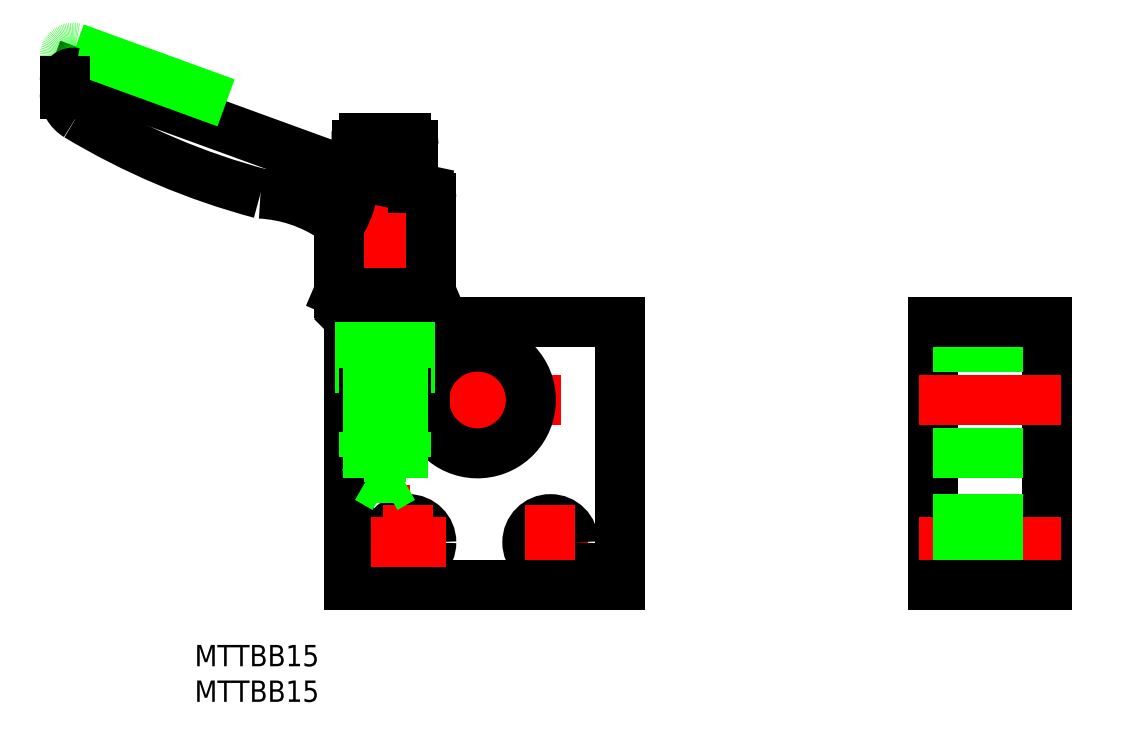
<metadata>
{"format":"dxf","ext":"dxf","renderer":"ezdxf+matplotlib","layout":"modelspace","background":"white","min_lineweight":24,"dpi":150}
</metadata>
<code>
0
SECTION
2
ENTITIES
0
LINE
8
CENTER
10
-20
20
3e-15
30
0
11
22
21
-3.7e-15
31
0
0
LINE
8
CENTER
10
-13
20
38.8
30
0
11
-13
21
-14.42
31
0
0
LINE
8
0
10
-18
20
-1
30
0
11
-18
21
-26
31
0
0
LINE
8
CENTER
10
0
20
13
30
0
11
-1.2e-15
21
-9.5
31
0
0
CIRCLE
8
0
10
-9.75
20
-20
30
0
40
3.25
0
LINE
8
CENTER
10
15.5
20
-20
30
0
11
5
21
-20
31
0
0
CIRCLE
8
0
10
10.25
20
-20
30
0
40
3.25
0
LINE
8
0
10
-18
20
11
30
0
11
-18
21
1
31
0
0
LINE
8
0
10
-18
20
-1
30
0
11
-7.433
21
-1
31
0
0
LINE
8
0
10
-18
20
1
30
0
11
-7.433
21
1
31
0
0
LINE
8
0
10
20
20
11
30
0
11
20
21
-26
31
0
0
LINE
8
0
10
80
20
-26
30
0
11
80
21
11
31
0
0
LINE
8
0
10
64
20
-26
30
0
11
64
21
11
31
0
0
LINE
8
CENTER
10
62
20
-20
30
0
11
82
21
-20
31
0
0
LINE
8
CENTER
10
62
20
3.4e-15
30
0
11
82
21
3.4e-15
31
0
0
LINE
8
0
10
-18
20
11
30
0
11
20
21
11
31
0
0
LINE
8
CENTER
10
-9.75
20
-14.75
30
0
11
-9.75
21
-25.25
31
0
0
LINE
8
0
10
-56.54
20
45.97
30
0
11
-20.45
21
32.84
31
0
0
ARC
8
0
10
-31.54
20
9.027
30
0
40
20
50
56.11
51
87.03
0
ARC
8
0
10
-56.8
20
48.3
30
0
40
1.2
50
77.68
51
180
0
LINE
8
0
10
-56.54
20
49.47
30
0
11
-35.34
21
41.76
31
0
0
ARC
8
0
10
-4.708
20
125.6
30
0
40
100
50
239
51
255.1
0
ARC
8
0
10
-54.4
20
43.01
30
0
40
3.6
50
180
51
239
0
LINE
8
0
10
-58
20
43.01
30
0
11
-58
21
44.8
31
0
0
ARC
8
0
10
-56.8
20
44.8
30
0
40
1.2
50
77.68
51
180
0
LINE
8
0
10
-6.5
20
28.38
30
0
11
-6.5
21
15.09
31
0
0
ARC
8
0
10
-10
20
35.8
30
0
40
1
50
0
51
90
0
LINE
8
0
10
-7.45
20
29.53
30
0
11
-16.07
21
31.36
31
0
0
ARC
8
0
10
-7.7
20
28.35
30
0
40
1.2
50
0
51
78
0
LINE
8
0
10
-9
20
29.86
30
0
11
-9
21
35.8
31
0
0
LINE
8
0
10
-10
20
36.8
30
0
11
-16
21
36.8
31
0
0
ARC
8
0
10
-16
20
35.8
30
0
40
1
50
90
51
180
0
ARC
8
0
10
-11.91
20
50.92
30
0
40
20
50
244.7
51
258
0
LINE
8
0
10
-17
20
34.26
30
0
11
-17
21
31.58
31
0
0
LINE
8
0
10
-17
20
35.8
30
0
11
-17
21
34.26
31
0
0
LINE
8
0
10
-19.5
20
15.09
30
0
11
-19.5
21
23.97
31
0
0
ARC
8
0
10
-21.5
20
23.97
30
0
40
2
50
0
51
56.11
0
LINE
8
0
10
-6.701
20
15
30
0
11
-19.3
21
15
31
0
0
LINE
8
0
10
-6.5
20
15.09
30
0
11
-19.5
21
15.09
31
0
0
LINE
8
0
10
-6.5
20
15.09
30
0
11
-6.701
21
15
31
0
0
LINE
8
0
10
-8
20
15
30
0
11
-8
21
11.37
31
0
0
LINE
8
0
10
-18
20
15
30
0
11
-18
21
11.37
31
0
0
LINE
8
0
10
-8
20
11.37
30
0
11
-18
21
11.37
31
0
0
LINE
8
0
10
-8.366
20
11
30
0
11
-8
21
11.37
31
0
0
LINE
8
0
10
-17.63
20
11
30
0
11
-18
21
11.37
31
0
0
ARC
8
0
10
-29.81
20
31.35
30
0
40
12.43
50
329.8
51
359.3
0
LINE
8
0
10
-19.5
20
15.09
30
0
11
-19.3
21
15
31
0
0
ARC
8
0
10
0
20
2.6e-15
30
0
40
7.5
50
187.7
51
172.3
0
LINE
8
CENTER
10
10.25
20
-14.75
30
0
11
10.25
21
-25.25
31
0
0
LINE
8
0
10
64
20
7.5
30
0
11
80
21
7.5
31
0
0
LINE
8
0
10
64
20
-7.5
30
0
11
80
21
-7.5
31
0
0
LINE
8
0
10
64
20
-23.25
30
0
11
80
21
-23.25
31
0
0
LINE
8
0
10
64
20
-16.75
30
0
11
80
21
-16.75
31
0
0
LINE
8
0
10
64
20
11
30
0
11
80
21
11
31
0
0
INSERT
8
0
2
*U2
10
0
20
0
30
0
0
LINE
8
0
10
20
20
-26
30
0
11
-18
21
-26
31
0
0
LINE
8
0
10
64
20
-26
30
0
11
80
21
-26
31
0
0
INSERT
8
0
2
*U3
10
0
20
0
30
0
0
LINE
8
CENTER
10
-4.5
20
-20
30
0
11
-15
21
-20
31
0
0
LINE
8
0
10
-9.5
20
11
30
0
11
-9.5
21
1
31
0
0
LINE
8
0
10
-16.5
20
11
30
0
11
-16.5
21
1
31
0
0
LINE
8
0
10
-10
20
11
30
0
11
-10
21
1
31
0
0
LINE
8
0
10
-16
20
11
30
0
11
-16
21
1
31
0
0
LINE
8
0
10
-10.54
20
11
30
0
11
-10.54
21
1
31
0
0
LINE
8
0
10
-15.46
20
11
30
0
11
-15.46
21
1
31
0
0
LINE
8
0
10
-10.54
20
-11
30
0
11
-10.54
21
-1
31
0
0
LINE
8
0
10
-10
20
-8
30
0
11
-10
21
-1
31
0
0
LINE
8
0
10
-15.46
20
-11
30
0
11
-15.46
21
-1
31
0
0
LINE
8
0
10
-16
20
-8
30
0
11
-16
21
-1
31
0
0
LINE
8
0
10
-16
20
1
30
0
11
-16
21
-1
31
0
0
LINE
8
0
10
-10
20
1
30
0
11
-10
21
-1
31
0
0
LINE
8
0
10
-15.46
20
1
30
0
11
-15.46
21
-1
31
0
0
LINE
8
0
10
-10.54
20
1
30
0
11
-10.54
21
-1
31
0
0
LINE
8
0
10
-16
20
-8
30
0
11
-10
21
-8
31
0
0
LINE
8
0
10
-15.46
20
-11
30
0
11
-10.54
21
-11
31
0
0
LINE
8
0
10
-16
20
-8
30
0
11
-15.46
21
-8.938
31
0
0
LINE
8
0
10
-15.46
20
-11
30
0
11
-13
21
-12.42
31
0
0
LINE
8
0
10
-10.54
20
-11
30
0
11
-13
21
-12.42
31
0
0
LINE
8
0
10
-10
20
-8
30
0
11
-10.54
21
-8.938
31
0
0
ENDSEC
0
EOF

</code>
